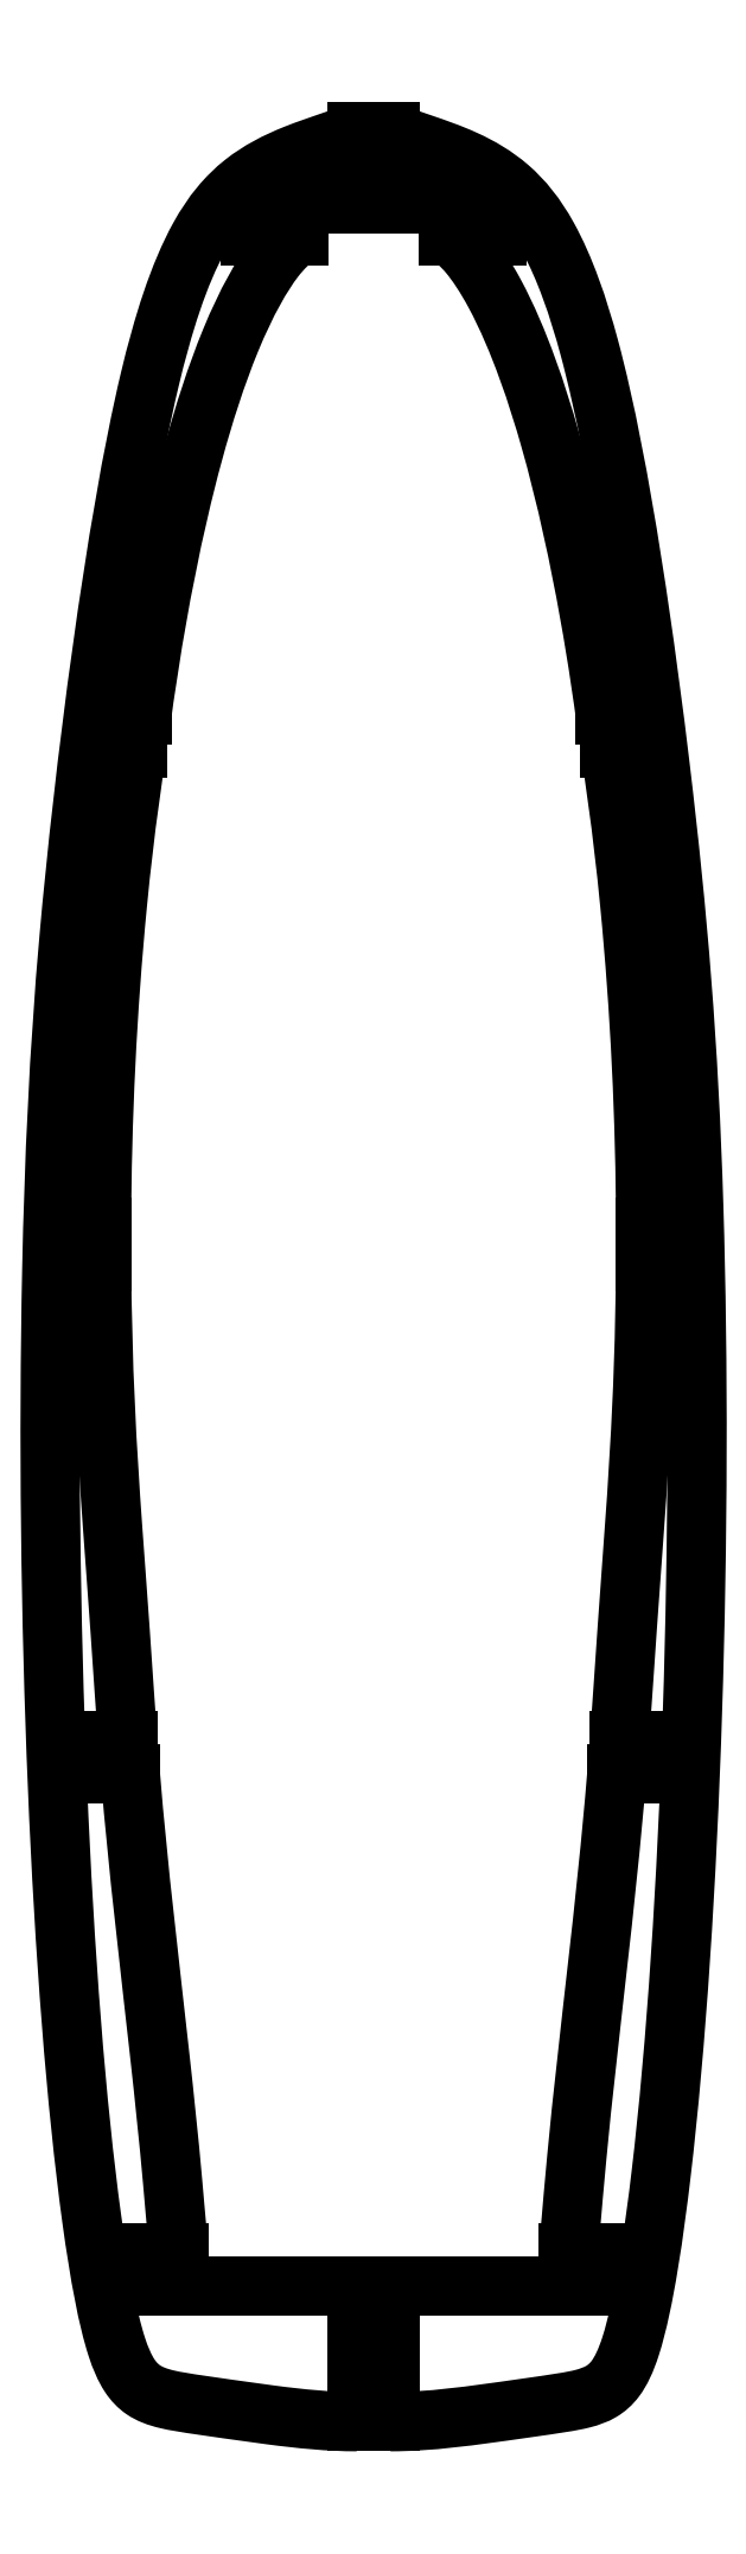
<metadata>
{"format":"dxf","ext":"dxf","renderer":"ezdxf+matplotlib","layout":"modelspace","background":"white","min_lineweight":24,"dpi":150}
</metadata>
<code>
0
SECTION
2
ENTITIES
0
LINE
8
0
10
21.66
20
-230.2
30
0
11
-21.66
21
-230.2
31
0
0
LINE
8
0
10
-21.66
20
-230.2
30
0
11
-21.66
21
-227.2
31
0
0
LINE
8
0
10
-21.66
20
-227.2
30
0
11
-17.43
21
-227.2
31
0
0
SPLINE
8
0
70
0
71
3
72
12
73
8
74
0
42
1e-09
43
1e-10
44
1e-10
40
-4.71
40
-4.71
40
-4.71
40
-4.71
40
-3.759
40
-3.759
40
-2.693
40
-2.693
40
0
40
0
40
0
40
0
10
-17.43
20
-227.2
30
0
10
-17.62
20
-226.1
30
0
10
-17.74
20
-224.3
30
0
10
-18.39
20
-217
30
0
10
-18.78
20
-213.3
30
0
10
-20.13
20
-201.1
30
0
10
-21.11
20
-193.2
30
0
10
-21.84
20
-184.2
30
0
0
LINE
8
0
10
-21.84
20
-184.2
30
0
11
-24.33
21
-184.2
31
0
0
LINE
8
0
10
-24.33
20
-184.2
30
0
11
-24.33
21
-181.2
31
0
0
LINE
8
0
10
-24.33
20
-181.2
30
0
11
-22.07
21
-181.2
31
0
0
SPLINE
8
0
70
0
71
3
72
12
73
8
74
0
42
1e-09
43
1e-10
44
1e-10
40
-5.101
40
-5.101
40
-5.101
40
-5.101
40
-3.974
40
-3.974
40
-2.885
40
-2.885
40
0
40
0
40
0
40
0
10
-22.07
20
-181.2
30
0
10
-22.31
20
-178.1
30
0
10
-22.48
20
-175.3
30
0
10
-23.01
20
-167.8
30
0
10
-23.22
20
-165.1
30
0
10
-23.94
20
-154.9
30
0
10
-24.36
20
-147.8
30
0
10
-24.42
20
-138.2
30
0
0
LINE
8
0
10
-24.42
20
-138.2
30
0
11
-26.77
21
-138.2
31
0
0
LINE
8
0
10
-26.77
20
-138.2
30
0
11
-26.77
21
-135.2
31
0
0
LINE
8
0
10
-26.77
20
-135.2
30
0
11
-24.43
21
-135.2
31
0
0
SPLINE
8
0
70
0
71
3
72
10
73
6
74
0
42
1e-09
43
1e-10
44
1e-10
40
-1.239
40
-1.239
40
-1.239
40
-1.239
40
-0.5375
40
-0.5375
40
0
40
0
40
0
40
0
10
-24.43
20
-135.2
30
0
10
-24.4
20
-125.4
30
0
10
-23.92
20
-115.7
30
0
10
-22.3
20
-98.96
30
0
10
-21.51
20
-93.98
30
0
10
-21.23
20
-92.21
30
0
0
LINE
8
0
10
-21.23
20
-92.21
30
0
11
-23.31
21
-92.21
31
0
0
LINE
8
0
10
-23.31
20
-92.21
30
0
11
-23.31
21
-89.21
31
0
0
LINE
8
0
10
-23.31
20
-89.21
30
0
11
-20.81
21
-89.21
31
0
0
SPLINE
8
0
70
0
71
3
72
14
73
10
74
0
42
1e-09
43
1e-10
44
1e-10
40
-3.488
40
-3.488
40
-3.488
40
-3.488
40
-1.02
40
-1.02
40
-0.3152
40
-0.3152
40
-0.0823
40
-0.0823
40
0
40
0
40
0
40
0
10
-20.81
20
-89.21
30
0
10
-20.41
20
-86.23
30
0
10
-17.94
20
-67.99
30
0
10
-11.39
20
-52.03
30
0
10
-10.03
20
-49.7
30
0
10
-8.566
20
-47.78
30
0
10
-7.996
20
-47.09
30
0
10
-7.164
20
-46.46
30
0
10
-6.915
20
-46.3
30
0
10
-6.659
20
-46.2
30
0
0
LINE
8
0
10
-6.659
20
-46.2
30
0
11
-11.11
21
-46.2
31
0
0
LINE
8
0
10
-11.11
20
-46.2
30
0
11
-11.11
21
-43.2
31
0
0
LINE
8
0
10
-11.11
20
-43.2
30
0
11
-5.348
21
-43.2
31
0
0
LINE
8
0
10
-5.348
20
-43.2
30
0
11
-1.5
21
-43.25
31
0
0
LINE
8
0
10
-1.5
20
-43.25
30
0
11
1.5
21
-43.25
31
0
0
LINE
8
0
10
1.5
20
-43.25
30
0
11
5.348
21
-43.2
31
0
0
LINE
8
0
10
5.348
20
-43.2
30
0
11
11.11
21
-43.2
31
0
0
LINE
8
0
10
11.11
20
-43.2
30
0
11
11.11
21
-46.2
31
0
0
LINE
8
0
10
11.11
20
-46.2
30
0
11
6.659
21
-46.2
31
0
0
SPLINE
8
0
70
0
71
3
72
16
73
12
74
0
42
1e-09
43
1e-10
44
1e-10
40
-1.11
40
-1.11
40
-1.11
40
-1.11
40
-1.084
40
-1.084
40
-1.047
40
-1.047
40
-0.9622
40
-0.9622
40
-0.7326
40
-0.7326
40
0
40
0
40
0
40
0
10
6.659
20
-46.2
30
0
10
6.97
20
-46.32
30
0
10
7.273
20
-46.53
30
0
10
7.889
20
-47.04
30
0
10
8.233
20
-47.41
30
0
10
9.235
20
-48.6
30
0
10
10.03
20
-49.78
30
0
10
13.14
20
-55.55
30
0
10
14.8
20
-60.79
30
0
10
18.9
20
-75.13
30
0
10
20.48
20
-86.79
30
0
10
20.81
20
-89.21
30
0
0
LINE
8
0
10
20.81
20
-89.21
30
0
11
23.31
21
-89.21
31
0
0
LINE
8
0
10
23.31
20
-89.21
30
0
11
23.31
21
-92.21
31
0
0
LINE
8
0
10
23.31
20
-92.21
30
0
11
21.23
21
-92.21
31
0
0
SPLINE
8
0
70
0
71
3
72
10
73
6
74
0
42
1e-09
43
1e-10
44
1e-10
40
-5.197
40
-5.197
40
-5.197
40
-5.197
40
-2.943
40
-2.943
40
0
40
0
40
0
40
0
10
21.23
20
-92.21
30
0
10
21.51
20
-93.98
30
0
10
22.3
20
-98.96
30
0
10
23.92
20
-115.7
30
0
10
24.4
20
-125.4
30
0
10
24.43
20
-135.2
30
0
0
LINE
8
0
10
24.43
20
-135.2
30
0
11
26.77
21
-135.2
31
0
0
LINE
8
0
10
26.77
20
-135.2
30
0
11
26.77
21
-138.2
31
0
0
LINE
8
0
10
26.77
20
-138.2
30
0
11
24.42
21
-138.2
31
0
0
SPLINE
8
0
70
0
71
3
72
10
73
6
74
0
42
1e-09
43
1e-10
44
1e-10
40
-3.691
40
-3.691
40
-3.691
40
-3.691
40
-0.9744
40
-0.9744
40
0
40
0
40
0
40
0
10
24.42
20
-138.2
30
0
10
24.34
20
-151.6
30
0
10
23.57
20
-159.9
30
0
10
22.49
20
-175.1
30
0
10
22.31
20
-178
30
0
10
22.07
20
-181.2
30
0
0
LINE
8
0
10
22.07
20
-181.2
30
0
11
24.33
21
-181.2
31
0
0
LINE
8
0
10
24.33
20
-181.2
30
0
11
24.33
21
-184.2
31
0
0
LINE
8
0
10
24.33
20
-184.2
30
0
11
21.84
21
-184.2
31
0
0
SPLINE
8
0
70
0
71
3
72
10
73
6
74
0
42
1e-09
43
1e-10
44
1e-10
40
-1.426
40
-1.426
40
-1.426
40
-1.426
40
-0.4187
40
-0.4187
40
0
40
0
40
0
40
0
10
21.84
20
-184.2
30
0
10
20.84
20
-196.5
30
0
10
19.33
20
-207.2
30
0
10
17.78
20
-223.6
30
0
10
17.65
20
-225.9
30
0
10
17.43
20
-227.2
30
0
0
LINE
8
0
10
17.43
20
-227.2
30
0
11
21.66
21
-227.2
31
0
0
LINE
8
0
10
21.66
20
-227.2
30
0
11
21.66
21
-230.2
31
0
0
LINE
8
0
10
1.5
20
-36.76
30
0
11
1.5
21
-42.17
31
0
0
LINE
8
0
10
1.5
20
-42.17
30
0
11
-1.5
21
-42.17
31
0
0
LINE
8
0
10
-1.5
20
-42.17
30
0
11
-1.5
21
-36.76
31
0
0
SPLINE
8
0
70
0
71
3
72
34
73
30
74
0
42
1e-09
43
1e-10
44
1e-10
40
-42.89
40
-42.89
40
-42.89
40
-42.89
40
-40.98
40
-40.98
40
-39.55
40
-39.55
40
-37.99
40
-37.99
40
-35.52
40
-35.52
40
-29.08
40
-29.08
40
-24.54
40
-24.54
40
-10.32
40
-10.32
40
-6.713
40
-6.713
40
-5.225
40
-5.225
40
-4.077
40
-4.077
40
-2.602
40
-2.602
40
-1.248
40
-1.248
40
-0.7526
40
-0.7526
40
0
40
0
40
0
40
0
10
-1.5
20
-36.76
30
0
10
-2.696
20
-37.4
30
0
10
-4.85
20
-37.96
30
0
10
-8.721
20
-39.51
30
0
10
-10.27
20
-40.3
30
0
10
-13.19
20
-42.62
30
0
10
-14.47
20
-44.15
30
0
10
-17.5
20
-49.61
30
0
10
-18.91
20
-54.12
30
0
10
-23.19
20
-72.07
30
0
10
-26.04
20
-94.44
30
0
10
-28.25
20
-119.5
30
0
10
-28.68
20
-129.3
30
0
10
-29.52
20
-169.4
30
0
10
-28.1
20
-203.8
30
0
10
-24.6
20
-229.4
30
0
10
-23.86
20
-233.2
30
0
10
-22.73
20
-236.7
30
0
10
-22.36
20
-237.6
30
0
10
-21.53
20
-238.9
30
0
10
-21.13
20
-239.3
30
0
10
-20.1
20
-240
30
0
10
-19.42
20
-240.2
30
0
10
-17.78
20
-240.6
30
0
10
-16.81
20
-240.8
30
0
10
-14.96
20
-241
30
0
10
-11.16
20
-241.6
30
0
10
-6.465
20
-242.2
30
0
10
-4.009
20
-242.4
30
0
10
-1.5
20
-242.4
30
0
0
LINE
8
0
10
-1.5
20
-242.4
30
0
11
-1.5
21
-233.1
31
0
0
LINE
8
0
10
-1.5
20
-233.1
30
0
11
1.5
21
-233.1
31
0
0
LINE
8
0
10
1.5
20
-233.1
30
0
11
1.5
21
-242.4
31
0
0
SPLINE
8
0
70
0
71
3
72
32
73
28
74
0
42
1e-09
43
1e-10
44
1e-10
40
-9.533
40
-9.533
40
-9.533
40
-9.533
40
-9.096
40
-9.096
40
-8.824
40
-8.824
40
-8.648
40
-8.648
40
-8.472
40
-8.472
40
-8.243
40
-8.243
40
-7.575
40
-7.575
40
-4.358
40
-4.358
40
-2.685
40
-2.685
40
-1.449
40
-1.449
40
-1.037
40
-1.037
40
-0.7546
40
-0.7546
40
-0.2291
40
-0.2291
40
0
40
0
40
0
40
0
10
1.5
20
-242.4
30
0
10
5.083
20
-242.4
30
0
10
8.563
20
-241.9
30
0
10
16.46
20
-240.8
30
0
10
17.75
20
-240.6
30
0
10
19.39
20
-240.2
30
0
10
19.94
20
-240
30
0
10
20.91
20
-239.4
30
0
10
21.33
20
-239.1
30
0
10
22.21
20
-237.9
30
0
10
22.65
20
-237
30
0
10
24.33
20
-231.8
30
0
10
25.24
20
-225
30
0
10
28.56
20
-197
30
0
10
29.61
20
-161.5
30
0
10
28.3
20
-118.7
30
0
10
27.32
20
-107.1
30
0
10
24.58
20
-84.2
30
0
10
22.27
20
-66.93
30
0
10
18.39
20
-52.57
30
0
10
17.19
20
-49.05
30
0
10
14.58
20
-44.34
30
0
10
13.44
20
-42.92
30
0
10
9.676
20
-39.67
30
0
10
6.8
20
-38.7
30
0
10
3.152
20
-37.46
30
0
10
2.173
20
-37.12
30
0
10
1.5
20
-36.76
30
0
0
ENDSEC
0
EOF

</code>
